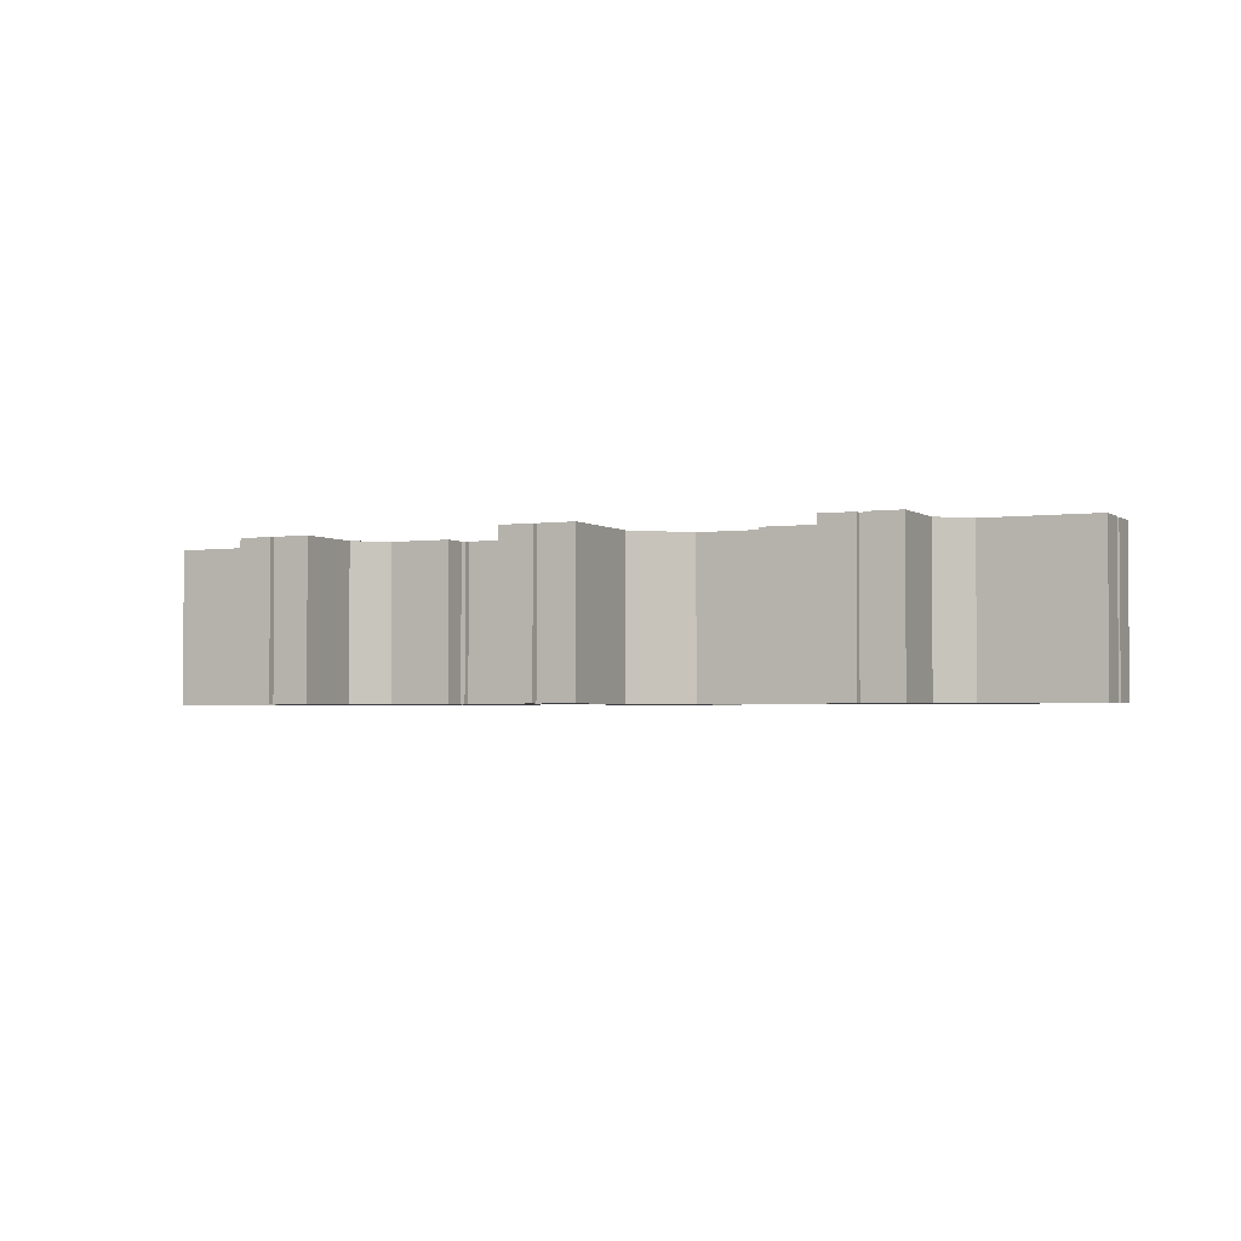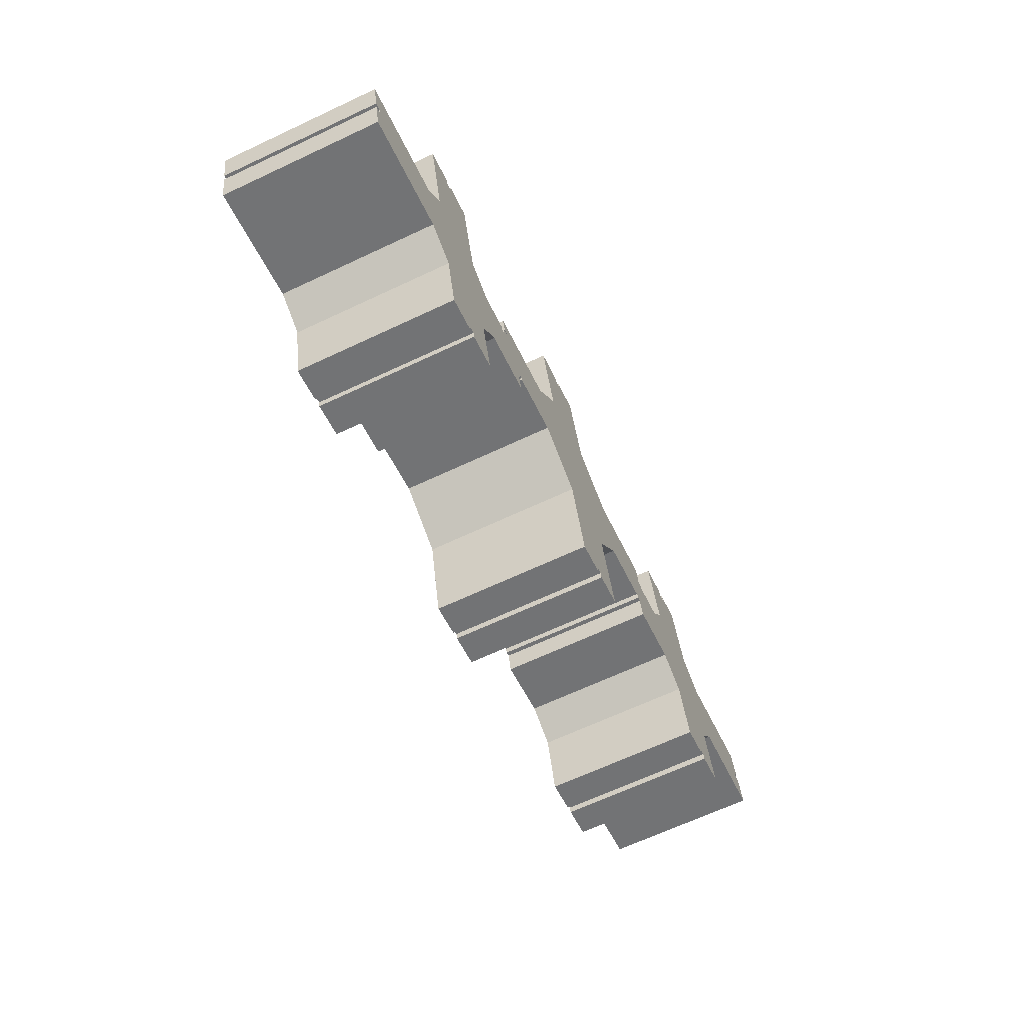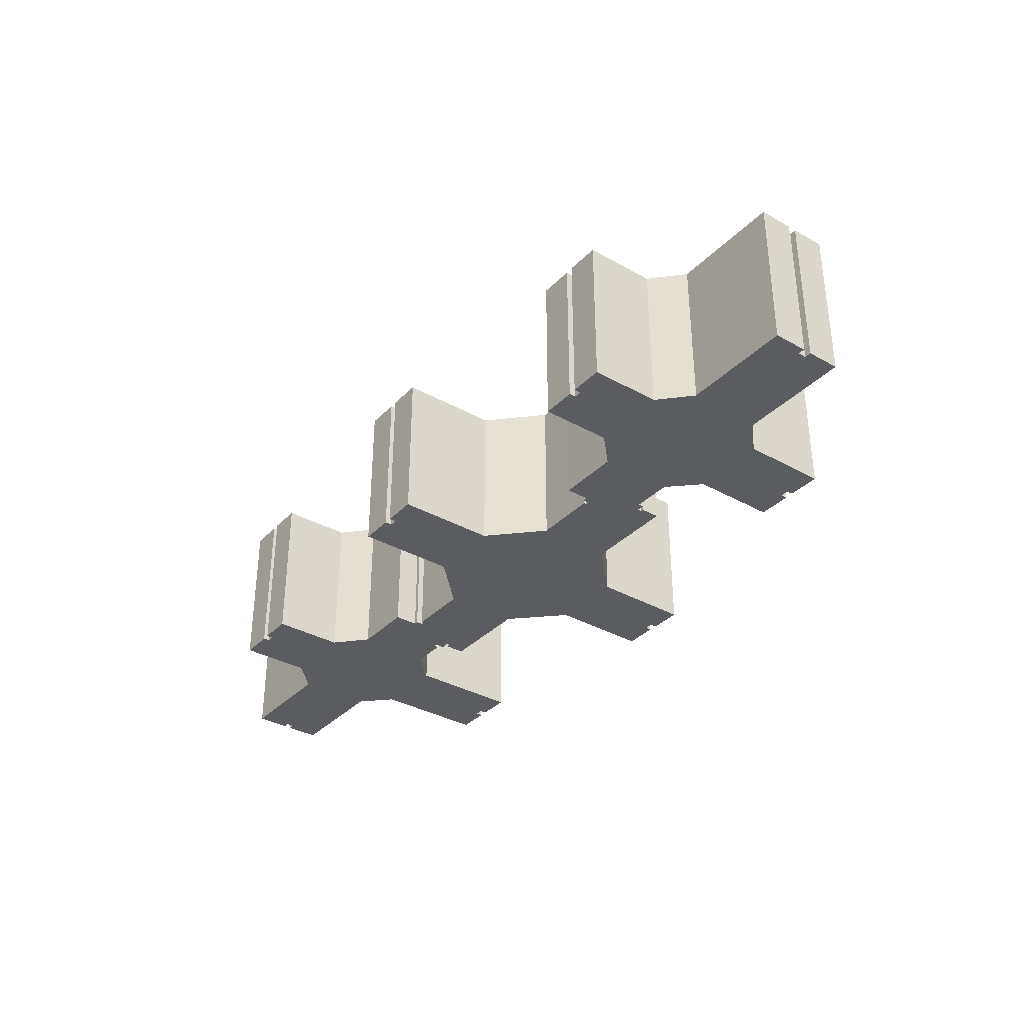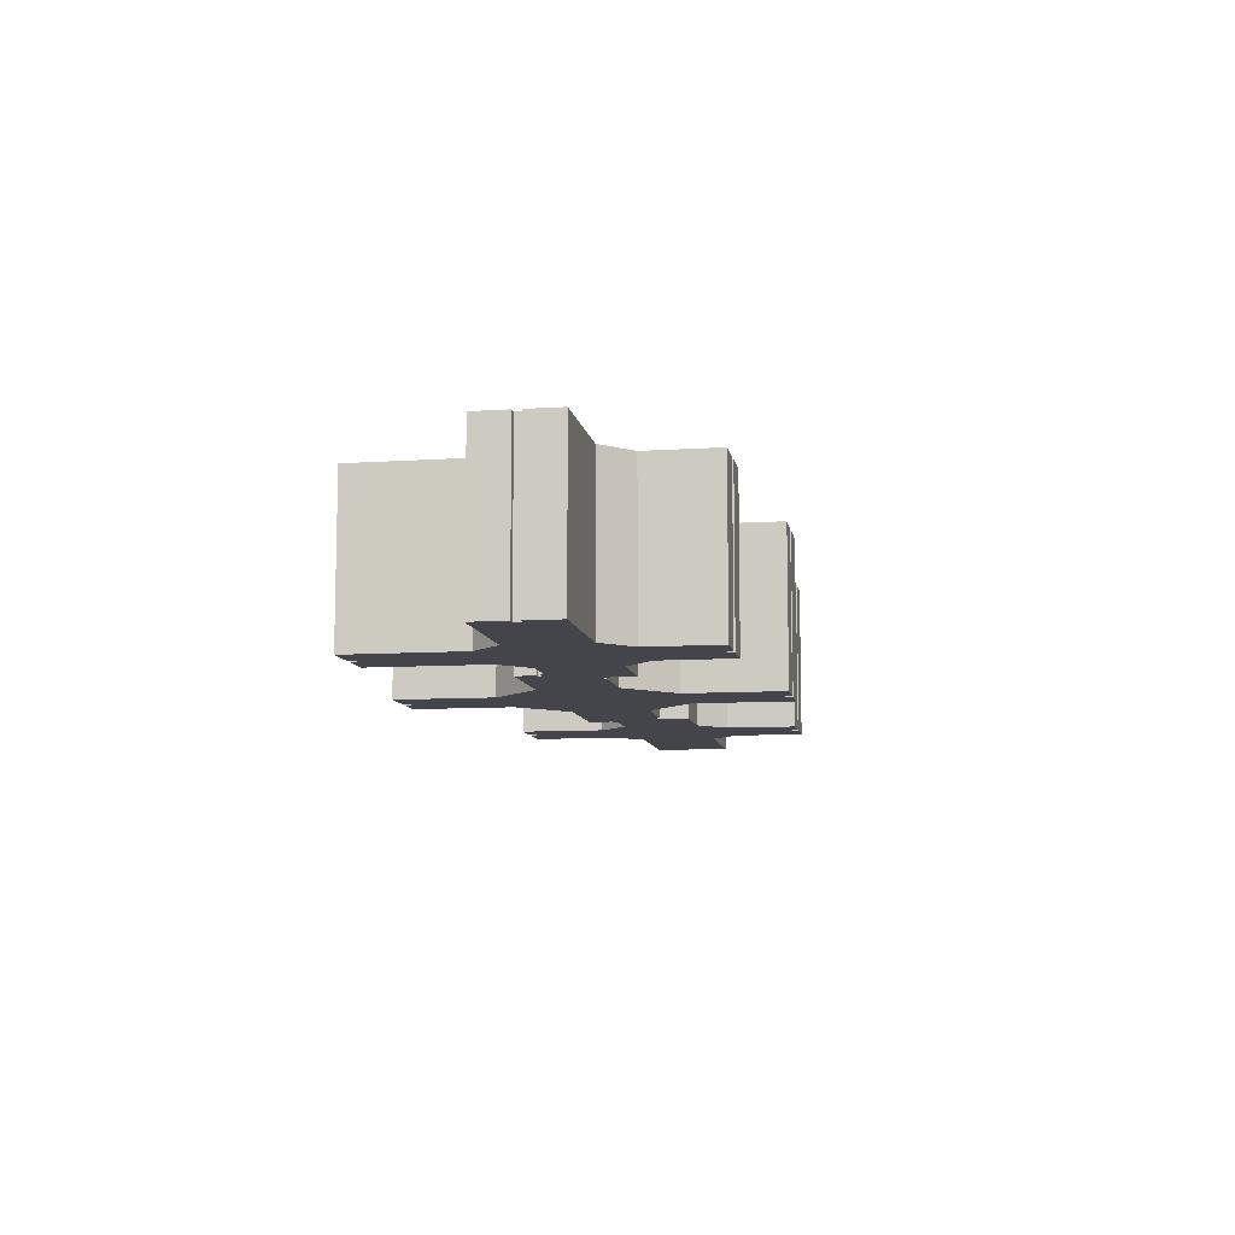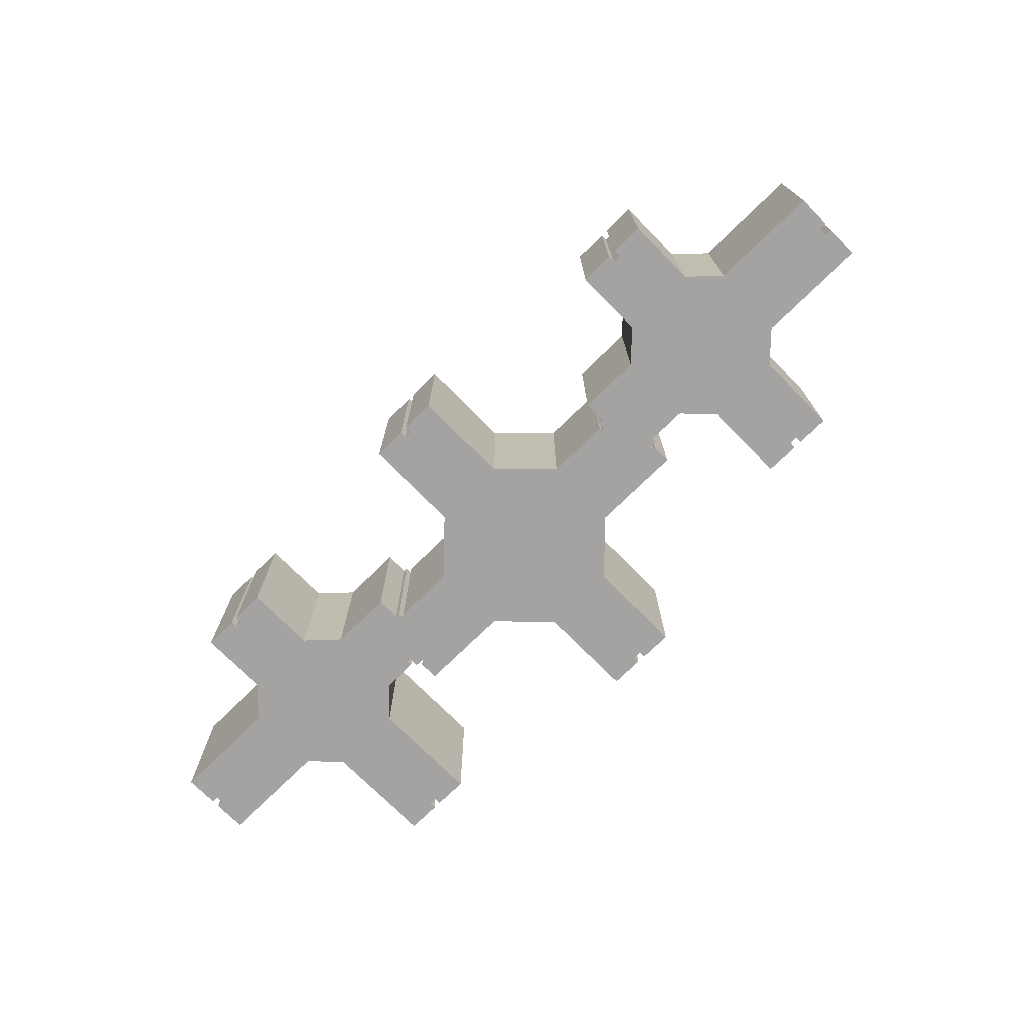
<metadata>
{"format":"obj","ext":"obj","renderer":"f3d","projection":"perspective","resolution":1024,"background":"white","views":[{"elev":-2.5,"azim":-141.4,"up":"+Y"},{"elev":-67.1,"azim":115.1,"up":"+Z"},{"elev":-34.6,"azim":-114.1,"up":"+Y"},{"elev":-9.3,"azim":112.6,"up":"+Y"},{"elev":-73.1,"azim":-122.6,"up":"+Y"}]}
</metadata>
<code>
v  116.5 26.84 -43.95
v  122.5 26.84 -44.1
v  122.2 26.84 -45.25
v  126.3 26.84 -46.1
v  131.9 26.84 -34.87
v  129.2 26.84 -46.78
v  123.6 26.84 -45.49
v  123.8 26.84 -44.4
v  117 26.84 -41.73
v  137.8 26.84 -31.23
v  67.42 26.84 -36.26
v  73.41 26.84 -36.39
v  73.14 26.84 -37.56
v  105.7 26.84 -19.82
v  118.5 26.84 -13.59
v  104.7 26.84 -23.84
v  113.9 26.84 -12.54
v  104.9 26.84 -19.66
v  105.2 26.84 -18.53
v  104.6 26.84 -18.39
v  159.6 26.84 -22.89
v  158.3 26.84 -28.56
v  157.1 26.84 -28.29
v  76.03 26.84 -38.21
v  81.22 26.84 -34.44
v  80.14 26.84 -39.15
v  74.45 26.84 -37.85
v  83.94 26.84 -22.52
v  74.72 26.84 -36.69
v  69.16 26.84 -28.64
v  93.87 26.84 -16.37
v  22.77 26.84 -22.59
v  25.79 26.84 -22.06
v  25.53 26.84 -23.22
v  29.85 26.84 -24.16
v  35.27 26.84 -12.95
v  32.57 26.84 -24.78
v  26.86 26.84 -23.47
v  27.11 26.84 -22.36
v  19.86 26.84 -21.93
v  20.65 26.84 -18.51
v  41.13 26.84 -9.326
v  52.62 26.84 -7.786
v  51.72 26.84 -11.73
v  53.7 26.84 -6.838
v  67.89 26.84 2.822
v  52.02 26.84 2.303
v  52.19 26.84 3.063
v  52.46 26.84 6.345
v  51.74 26.84 3.166
v  53.44 26.84 -7.974
v  112.1 26.84 -7.171
v  111.3 26.84 -10.47
v  110.6 26.84 -10.31
v  155.1 26.84 -35.18
v  157.9 26.84 -29.87
v  156.6 26.84 -35.53
v  151.7 26.84 -34.4
v  156.8 26.84 -29.6
v  157.2 26.84 -22.34
v  155.1 26.84 -21.88
v  140.5 26.84 -18.57
v  119.3 26.84 -32.02
v  115.3 26.84 -26.25
v  136.9 26.84 -12.8
v  124.3 26.84 -9.942
v  140.1 26.84 1.544
v  128.6 26.84 9.042
v  134 26.84 6.648
v  135.4 26.84 6.329
v  141.1 26.84 5.502
v  141.2 26.84 6.18
v  134.2 26.84 7.759
v  104.5 26.84 -18.8
v  112.2 26.84 -13.07
v  111.6 26.84 -12.92
v  112 26.84 -11.28
v  110.4 26.84 -10.94
v  103.7 26.84 -5.255
v  71.19 26.84 -19.7
v  96.43 26.84 -3.601
v  64.9 26.84 -9.92
v  90.39 26.84 6.202
v  55.12 26.84 -7.685
v  91.34 26.84 10.37
v  92.01 26.84 13.31
v  77.74 26.84 9.02
v  94.17 26.84 22.77
v  54.18 26.84 -7.471
v  54.29 26.84 -6.973
v  88.3 26.84 22.97
v  86.83 26.84 23.3
v  81.54 26.84 25.66
v  87.08 26.84 24.4
v  1.306 26.84 5.721
v  2.463 26.84 5.457
v  0.119 26.84 0.523
v  22.57 26.84 -10.1
v  50.53 26.84 1.75
v  48.67 26.84 2.175
v  43.88 26.84 3.27
v  18.66 26.84 -4.262
v  40.29 26.84 9.176
v  4.781 26.84 -1.092
v  21.85 26.84 8.386
v  10.08 26.84 11.07
v  0 26.84 1.643e-15
v  2.788 26.84 6.877
v  8.702 26.84 11.39
v  1.656 26.84 7.135
v  2.928 26.84 12.71
v  28.81 26.84 17.45
v  36.15 26.84 23.93
v  37.59 26.84 23.6
v  30.83 26.84 26.3
v  36.4 26.84 25.02
v  43.01 26.84 21.09
v  27.55 26.84 11.95
v  43.55 26.84 23.42
v  37.85 26.84 24.72
v  50.73 26.84 2.598
v  88.55 26.84 24.05
v  135.6 26.84 7.457
v  112.4 26.84 -12.22
v  159.6 1.401e-15 -22.89
v  158.3 1.749e-15 -28.56
v  157.1 1.732e-15 -28.29
v  156.8 1.812e-15 -29.6
v  157.9 1.829e-15 -29.87
v  156.6 2.176e-15 -35.53
v  131.9 2.135e-15 -34.87
v  129.2 2.864e-15 -46.78
v  122.5 2.701e-15 -44.1
v  122.2 2.771e-15 -45.25
v  104.6 1.126e-15 -18.39
v  104.5 1.151e-15 -18.8
v  83.94 1.379e-15 -22.52
v  80.14 2.397e-15 -39.15
v  81.22 2.109e-15 -34.44
v  73.41 2.228e-15 -36.39
v  73.14 2.3e-15 -37.56
v  53.7 4.187e-16 -6.838
v  53.44 4.883e-16 -7.974
v  52.62 4.768e-16 -7.786
v  51.72 7.181e-16 -11.73
v  35.27 7.927e-16 -12.95
v  32.57 1.517e-15 -24.78
v  25.79 1.351e-15 -22.06
v  25.53 1.422e-15 -23.22
v  36.4 -1.532e-15 25.02
v  36.15 -1.466e-15 23.93
v  43.55 -1.434e-15 23.42
v  40.29 -5.619e-16 9.176
v  43.01 -1.291e-15 21.09
v  87.08 -1.494e-15 24.4
v  86.83 -1.427e-15 23.3
v  94.17 -1.394e-15 22.77
v  90.39 -3.798e-16 6.202
v  92.01 -8.153e-16 13.31
v  91.34 -6.351e-16 10.37
v  112.1 4.391e-16 -7.171
v  111.3 6.412e-16 -10.47
v  110.6 6.311e-16 -10.31
v  110.4 6.697e-16 -10.94
v  112 6.909e-16 -11.28
v  111.6 7.914e-16 -12.92
v  134.2 -4.751e-16 7.759
v  134 -4.071e-16 6.648
v  141.2 -3.784e-16 6.18
v  141.1 -3.369e-16 5.502
v  136.9 7.841e-16 -12.8
v  140.1 -9.454e-17 1.544
v  155.1 2.154e-15 -35.18
v  137.8 1.912e-15 -31.23
v  151.7 2.106e-15 -34.4
v  123.6 2.785e-15 -45.49
v  126.3 2.823e-15 -46.1
v  123.8 2.719e-15 -44.4
v  116.5 2.691e-15 -43.95
v  115.3 1.608e-15 -26.25
v  104.7 1.46e-15 -23.84
v  105.7 1.214e-15 -19.82
v  104.9 1.204e-15 -19.66
v  105.2 1.134e-15 -18.53
v  93.87 1.003e-15 -16.37
v  74.45 2.318e-15 -37.85
v  76.03 2.34e-15 -38.21
v  74.72 2.247e-15 -36.69
v  67.42 2.22e-15 -36.26
v  64.9 6.074e-16 -9.92
v  54.18 4.575e-16 -7.471
v  55.12 4.706e-16 -7.685
v  54.29 4.27e-16 -6.973
v  41.13 5.711e-16 -9.326
v  26.86 1.437e-15 -23.47
v  29.85 1.479e-15 -24.16
v  27.11 1.369e-15 -22.36
v  19.86 1.343e-15 -21.93
v  22.77 1.383e-15 -22.59
v  18.66 2.61e-16 -4.262
v  0 0 0
v  4.781 6.687e-17 -1.092
v  2.788 -4.211e-16 6.877
v  1.656 -4.369e-16 7.135
v  52.19 -1.876e-16 3.063
v  51.74 -1.939e-16 3.166
v  1.306 -3.503e-16 5.721
v  2.463 -3.341e-16 5.457
v  2.928 -7.78e-16 12.71
v  21.85 -5.135e-16 8.386
v  10.08 -6.781e-16 11.07
v  8.702 -6.973e-16 11.39
v  30.83 -1.61e-15 26.3
v  37.59 -1.445e-15 23.6
v  37.85 -1.514e-15 24.72
v  43.88 -2.002e-16 3.27
v  50.53 -1.072e-16 1.75
v  48.67 -1.332e-16 2.175
v  50.73 -1.591e-16 2.598
v  52.02 -1.41e-16 2.303
v  52.46 -3.885e-16 6.345
v  67.89 -1.728e-16 2.822
v  81.54 -1.572e-15 25.66
v  88.3 -1.406e-15 22.97
v  88.55 -1.473e-15 24.05
v  96.43 2.205e-16 -3.601
v  103.7 3.218e-16 -5.255
v  112.2 8.006e-16 -13.07
v  112.4 7.481e-16 -12.22
v  118.5 8.322e-16 -13.59
v  113.9 7.679e-16 -12.54
v  128.6 -5.537e-16 9.042
v  135.4 -3.875e-16 6.329
v  135.6 -4.566e-16 7.457
v  140.5 1.137e-15 -18.57
v  155.1 1.34e-15 -21.88
v  157.2 1.368e-15 -22.34
v  119.3 1.961e-15 -32.02
v  117 2.555e-15 -41.73
v  71.19 1.207e-15 -19.7
v  69.16 1.754e-15 -28.64
v  22.57 6.183e-16 -10.1
v  20.65 1.133e-15 -18.51
v  0.119 -3.202e-17 0.523
v  27.55 -7.315e-16 11.95
v  28.81 -1.068e-15 17.45
v  77.74 -5.523e-16 9.02
v  124.3 6.088e-16 -9.942
g defaultobject
f 1 2 3
f 4 5 6
f 5 4 7
f 5 7 8
f 5 8 2
f 5 2 1
f 5 1 9
f 5 9 10
f 11 12 13
f 14 15 16
f 15 14 17
f 17 14 18
f 17 18 19
f 17 19 20
f 21 22 23
f 24 25 26
f 25 24 27
f 25 27 28
f 28 27 29
f 28 29 12
f 28 12 11
f 28 11 30
f 28 30 31
f 32 33 34
f 35 36 37
f 36 35 38
f 36 38 39
f 36 39 33
f 36 33 32
f 36 32 40
f 36 40 41
f 36 41 42
f 42 43 44
f 43 42 45
f 45 42 46
f 46 42 47
f 46 47 48
f 46 48 49
f 47 42 41
f 49 48 50
f 45 51 43
f 52 53 54
f 55 56 57
f 56 55 58
f 56 58 10
f 56 10 59
f 59 10 23
f 23 10 21
f 21 10 60
f 60 10 61
f 61 10 62
f 62 10 9
f 62 9 63
f 62 63 64
f 62 64 65
f 65 64 16
f 65 16 66
f 65 66 67
f 66 16 15
f 67 66 68
f 67 68 69
f 67 69 70
f 67 70 71
f 71 70 72
f 69 68 73
f 31 20 74
f 20 31 75
f 20 75 17
f 75 31 76
f 76 31 77
f 77 31 78
f 78 31 54
f 54 31 52
f 52 31 79
f 79 31 30
f 79 30 80
f 79 80 81
f 81 80 82
f 81 82 83
f 83 82 84
f 83 84 85
f 85 84 86
f 86 84 87
f 86 87 88
f 87 84 89
f 87 89 90
f 87 90 45
f 87 45 46
f 88 87 91
f 91 87 92
f 92 87 93
f 92 93 94
f 95 96 97
f 98 47 41
f 47 98 99
f 99 98 100
f 100 98 101
f 101 98 102
f 101 102 103
f 103 102 104
f 103 104 105
f 105 104 106
f 106 104 107
f 106 107 97
f 106 97 96
f 106 96 108
f 106 108 109
f 109 108 110
f 109 110 111
f 112 113 114
f 113 112 115
f 113 115 116
f 105 117 103
f 117 105 118
f 117 118 112
f 117 112 119
f 119 112 114
f 119 114 120
f 121 47 99
f 122 88 91
f 123 72 70
f 124 17 75
f 125 22 21
f 22 125 126
f 127 59 23
f 59 127 128
f 129 57 56
f 57 129 130
f 131 6 5
f 6 131 132
f 133 3 2
f 3 133 134
f 135 74 20
f 74 135 136
f 137 25 28
f 25 137 26
f 26 137 138
f 138 137 139
f 140 13 12
f 13 140 141
f 142 51 45
f 51 142 143
f 144 44 43
f 44 144 145
f 146 37 36
f 37 146 147
f 148 34 33
f 34 148 149
f 150 113 116
f 113 150 151
f 152 117 119
f 117 152 103
f 103 152 153
f 153 152 154
f 155 92 94
f 92 155 156
f 157 86 88
f 86 157 85
f 85 157 83
f 83 157 158
f 158 157 159
f 158 159 160
f 161 53 52
f 53 161 162
f 163 78 54
f 78 163 164
f 165 76 77
f 76 165 166
f 167 69 73
f 69 167 168
f 169 71 72
f 71 169 67
f 67 169 65
f 65 169 170
f 65 170 171
f 171 170 172
f 126 23 22
f 23 126 127
f 130 55 57
f 55 130 58
f 58 130 10
f 10 130 173
f 10 173 174
f 174 173 175
f 174 5 10
f 5 174 131
f 132 4 6
f 4 132 7
f 7 132 176
f 176 132 177
f 178 2 8
f 2 178 133
f 134 1 3
f 1 134 179
f 180 16 64
f 16 180 181
f 182 18 14
f 18 182 183
f 184 20 19
f 20 184 135
f 136 31 74
f 31 136 185
f 185 28 31
f 28 185 137
f 138 24 26
f 24 138 27
f 27 138 186
f 186 138 187
f 188 12 29
f 12 188 140
f 141 11 13
f 11 141 189
f 190 84 82
f 84 190 89
f 89 190 191
f 191 190 192
f 193 45 90
f 45 193 142
f 143 43 51
f 43 143 144
f 145 42 44
f 42 145 194
f 194 36 42
f 36 194 146
f 147 35 37
f 35 147 38
f 38 147 195
f 195 147 196
f 197 33 39
f 33 197 148
f 149 32 34
f 32 149 40
f 40 149 198
f 198 149 199
f 200 104 102
f 104 200 107
f 107 200 201
f 201 200 202
f 203 110 108
f 110 203 204
f 205 50 48
f 50 205 206
f 162 54 53
f 54 162 163
f 128 56 59
f 56 128 129
f 207 96 95
f 96 207 208
f 209 109 111
f 109 209 106
f 106 209 105
f 105 209 210
f 210 209 211
f 211 209 212
f 213 116 115
f 116 213 150
f 151 114 113
f 114 151 214
f 215 119 120
f 119 215 152
f 216 100 101
f 100 216 99
f 99 216 217
f 217 216 218
f 219 47 121
f 47 219 220
f 221 46 49
f 46 221 222
f 223 94 93
f 94 223 155
f 156 91 92
f 91 156 224
f 225 88 122
f 88 225 157
f 226 79 81
f 79 226 52
f 52 226 161
f 161 226 227
f 164 77 78
f 77 164 165
f 166 75 76
f 75 166 228
f 229 17 124
f 17 229 15
f 15 229 230
f 230 229 231
f 232 73 68
f 73 232 167
f 168 70 69
f 70 168 233
f 234 72 123
f 72 234 169
f 235 61 62
f 61 235 60
f 60 235 21
f 21 235 236
f 21 236 125
f 125 236 237
f 176 8 7
f 8 176 178
f 179 9 1
f 9 179 63
f 63 179 238
f 238 179 239
f 181 14 16
f 14 181 182
f 183 19 18
f 19 183 184
f 186 29 27
f 29 186 188
f 189 30 11
f 30 189 80
f 80 189 240
f 240 189 241
f 191 90 89
f 90 191 193
f 195 39 38
f 39 195 197
f 198 41 40
f 41 198 98
f 98 198 242
f 242 198 243
f 201 97 107
f 97 201 95
f 95 201 207
f 207 201 244
f 208 108 96
f 108 208 203
f 204 111 110
f 111 204 209
f 245 112 118
f 112 245 115
f 115 245 213
f 213 245 246
f 214 120 114
f 120 214 215
f 217 121 99
f 121 217 219
f 220 48 47
f 48 220 205
f 206 49 50
f 49 206 221
f 247 93 87
f 93 247 223
f 224 122 91
f 122 224 225
f 228 124 75
f 124 228 229
f 248 68 66
f 68 248 232
f 233 123 70
f 123 233 234
f 238 64 63
f 64 238 180
f 240 82 80
f 82 240 190
f 242 102 98
f 102 242 200
f 210 118 105
f 118 210 245
f 222 87 46
f 87 222 247
f 230 66 15
f 66 230 248
f 153 101 103
f 101 153 216
f 158 81 83
f 81 158 226
f 171 62 65
f 62 171 235
f 234 170 169
f 170 234 172
f 172 234 171
f 171 234 131
f 131 234 132
f 132 234 177
f 177 234 178
f 177 178 176
f 178 234 233
f 178 233 168
f 164 166 165
f 225 159 157
f 159 225 160
f 160 225 158
f 158 225 137
f 137 225 139
f 139 225 138
f 138 225 187
f 187 225 224
f 187 224 156
f 187 156 188
f 187 188 186
f 223 156 155
f 156 223 188
f 188 223 140
f 140 223 141
f 141 223 240
f 141 240 241
f 141 241 189
f 240 223 247
f 227 162 161
f 162 227 163
f 163 227 164
f 164 227 182
f 182 227 184
f 184 227 135
f 135 227 136
f 136 227 185
f 185 227 226
f 185 226 158
f 185 158 137
f 222 240 247
f 240 222 190
f 190 222 221
f 190 221 192
f 192 221 193
f 193 221 142
f 142 221 143
f 143 221 144
f 144 221 145
f 145 221 205
f 205 221 206
f 210 242 245
f 242 210 200
f 200 210 211
f 200 211 202
f 202 211 212
f 202 212 209
f 202 209 203
f 203 209 204
f 202 208 201
f 208 202 203
f 201 208 207
f 201 207 244
f 215 154 152
f 154 215 153
f 153 215 146
f 146 215 147
f 147 215 196
f 196 215 195
f 195 215 214
f 195 214 197
f 197 214 151
f 213 151 150
f 151 213 197
f 197 213 148
f 148 213 149
f 149 213 199
f 199 213 242
f 199 242 198
f 242 213 246
f 242 246 245
f 198 242 243
f 145 220 194
f 220 145 205
f 194 220 217
f 217 220 219
f 194 217 218
f 194 218 216
f 194 216 153
f 194 153 146
f 191 192 193
f 183 182 184
f 230 238 248
f 238 230 180
f 180 230 231
f 180 231 181
f 181 231 228
f 228 231 229
f 181 228 166
f 181 166 164
f 181 164 182
f 232 168 167
f 168 232 178
f 178 232 133
f 133 232 134
f 134 232 238
f 134 238 239
f 134 239 179
f 238 232 248
f 237 126 125
f 126 237 127
f 127 237 128
f 128 237 173
f 173 237 175
f 175 237 236
f 175 236 235
f 175 235 174
f 174 235 171
f 174 171 131
f 128 130 129
f 130 128 173

</code>
